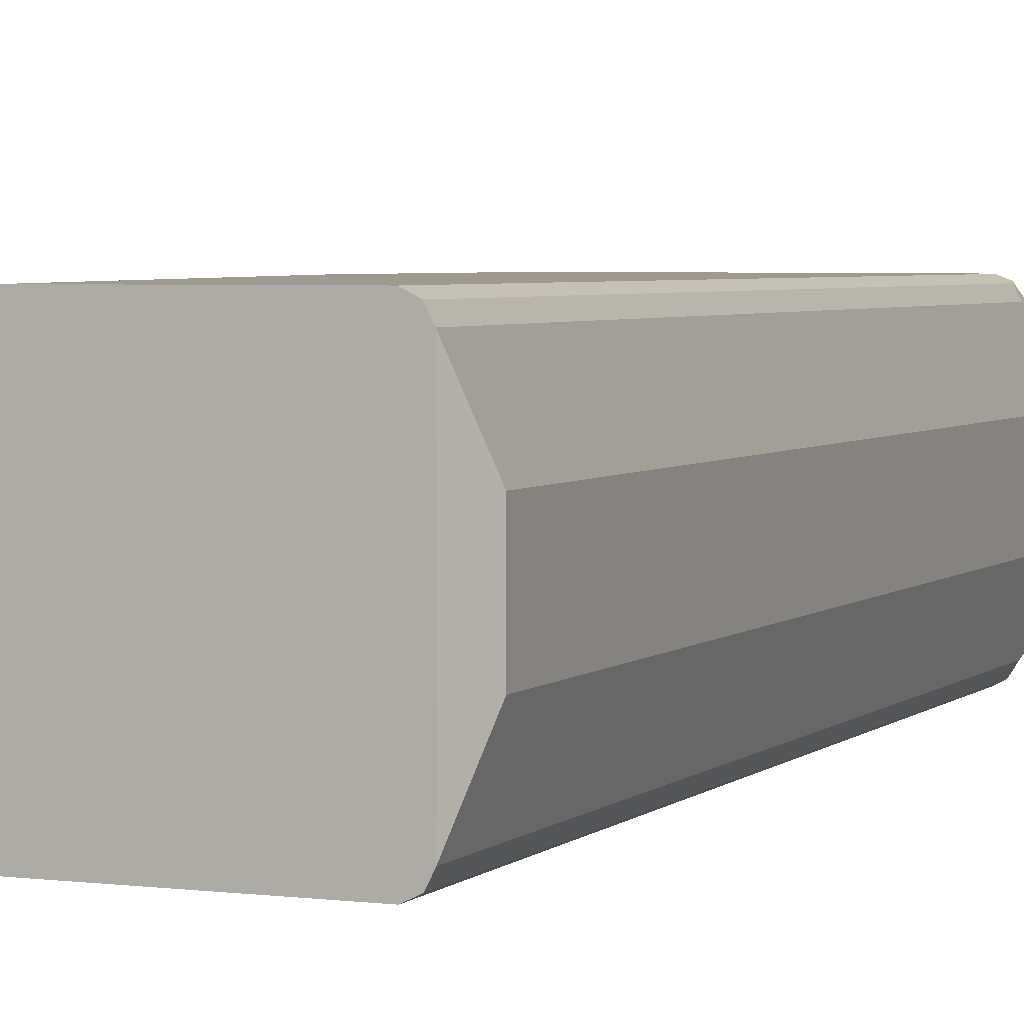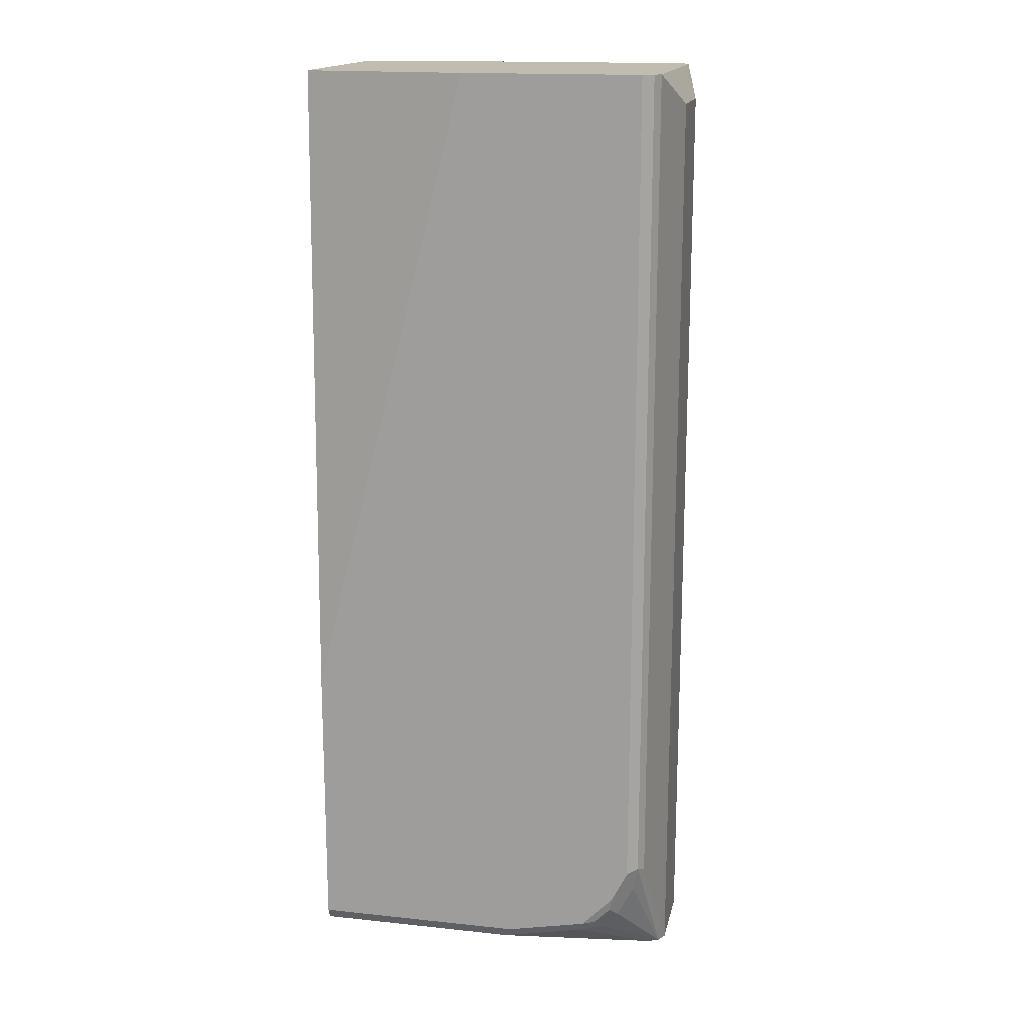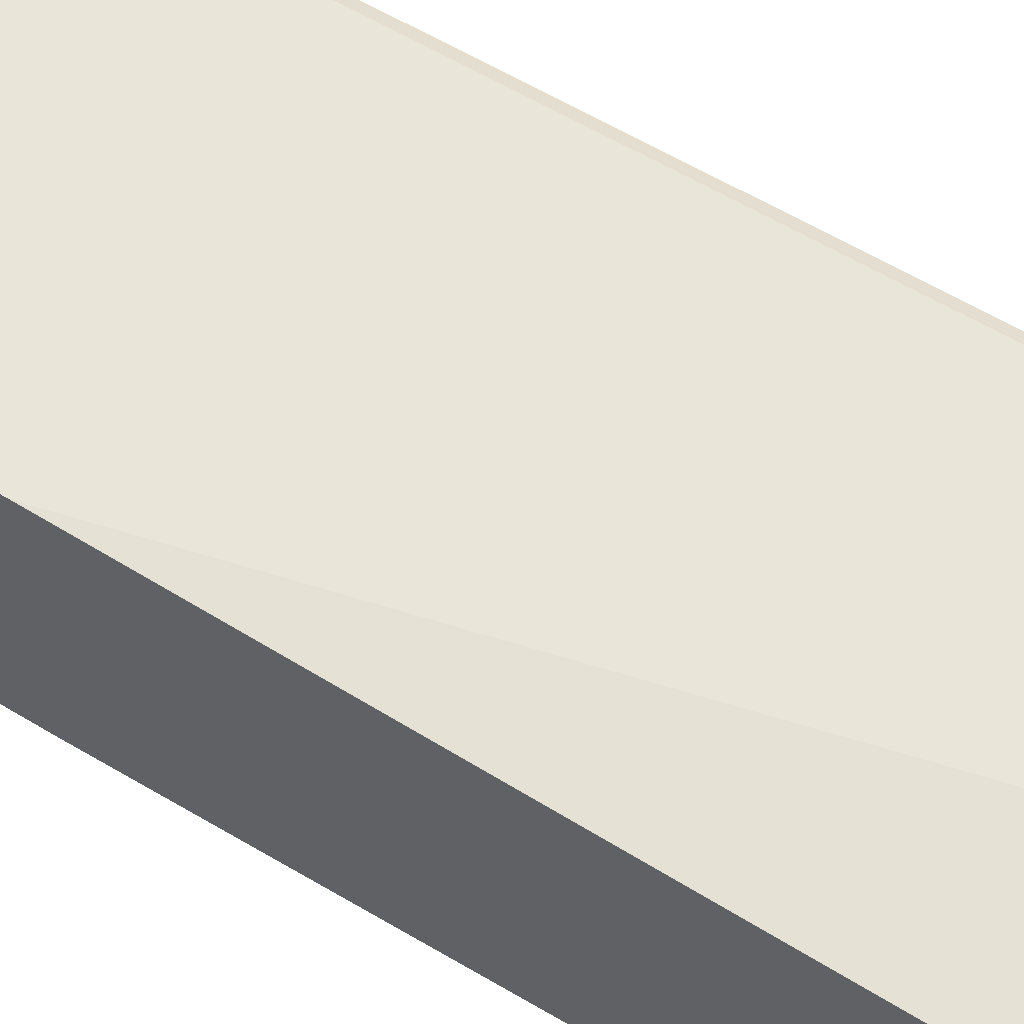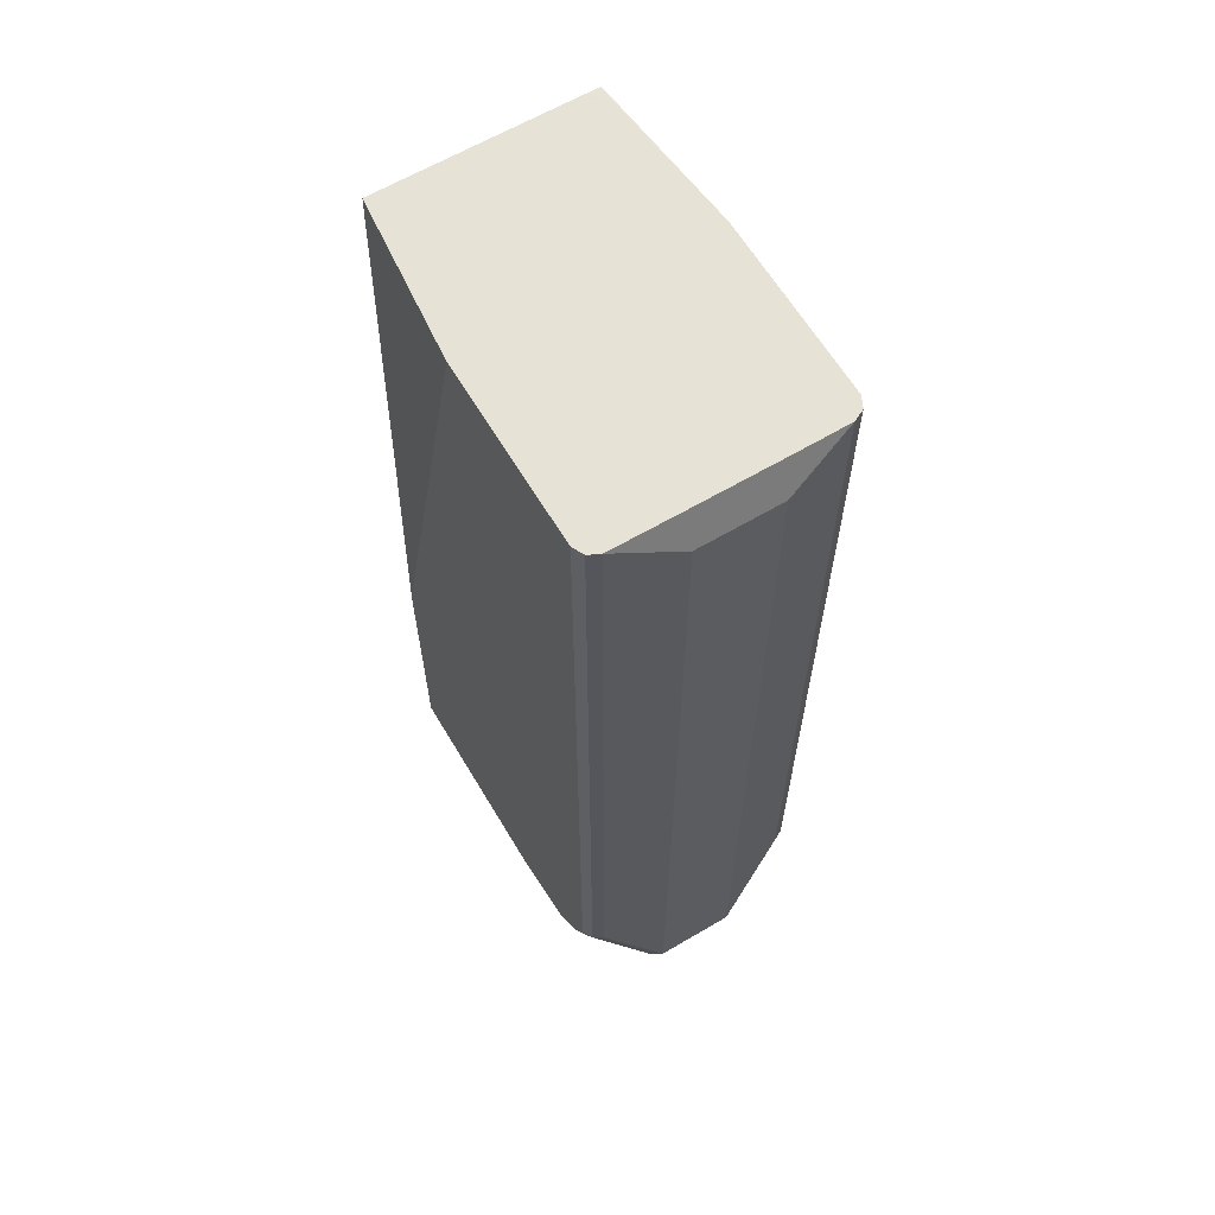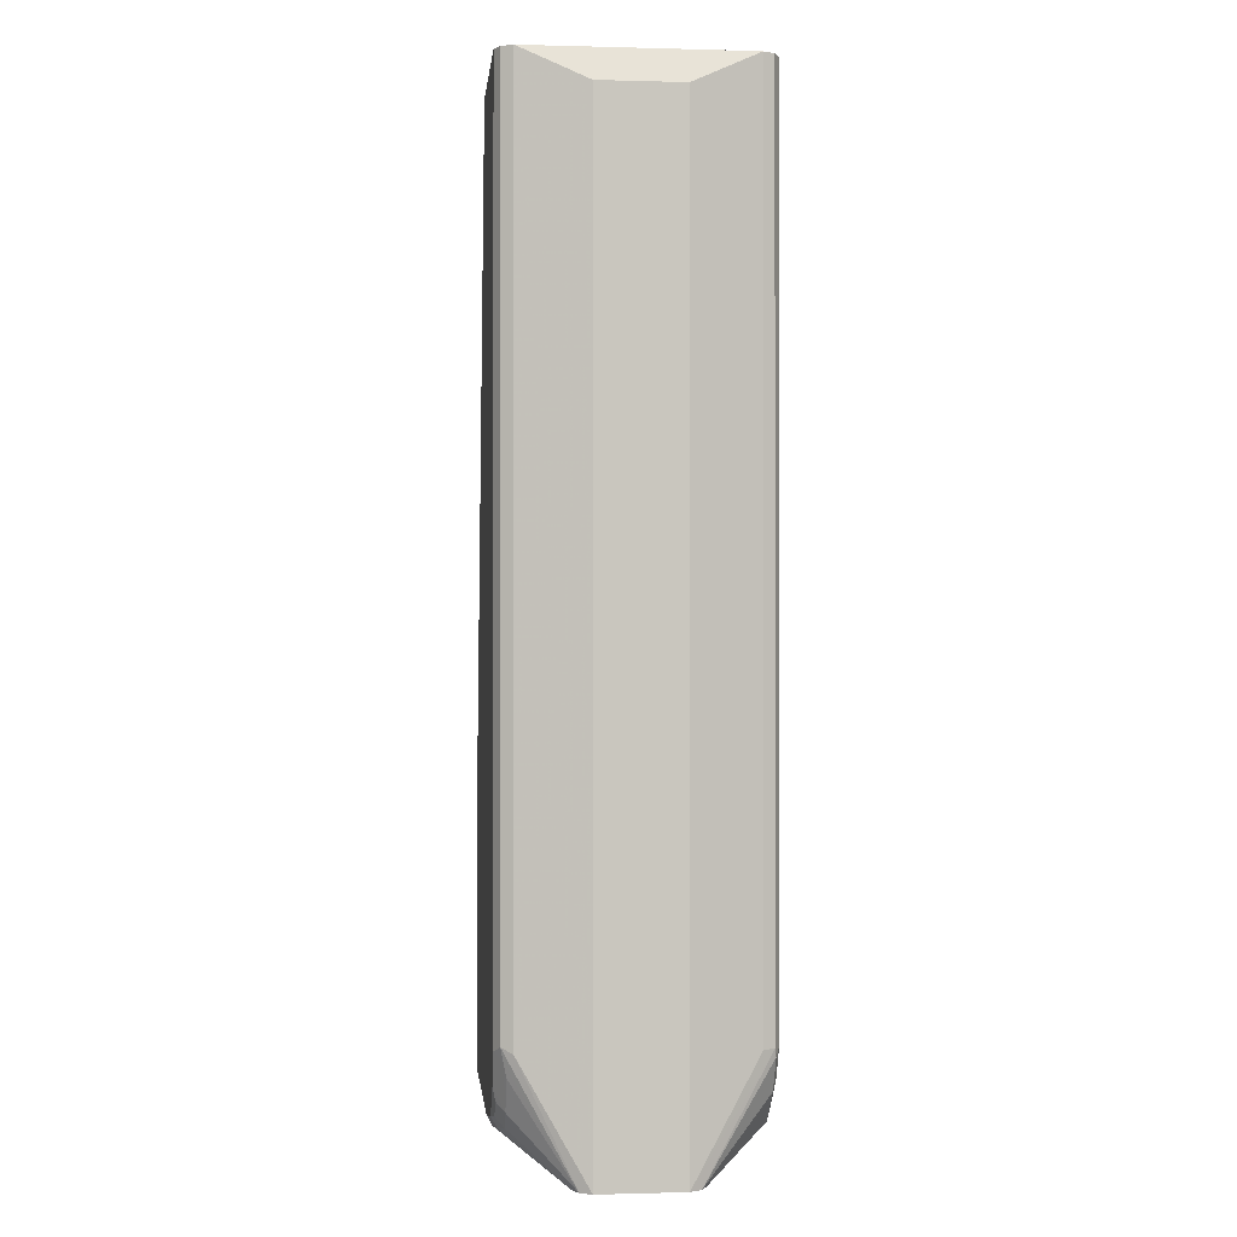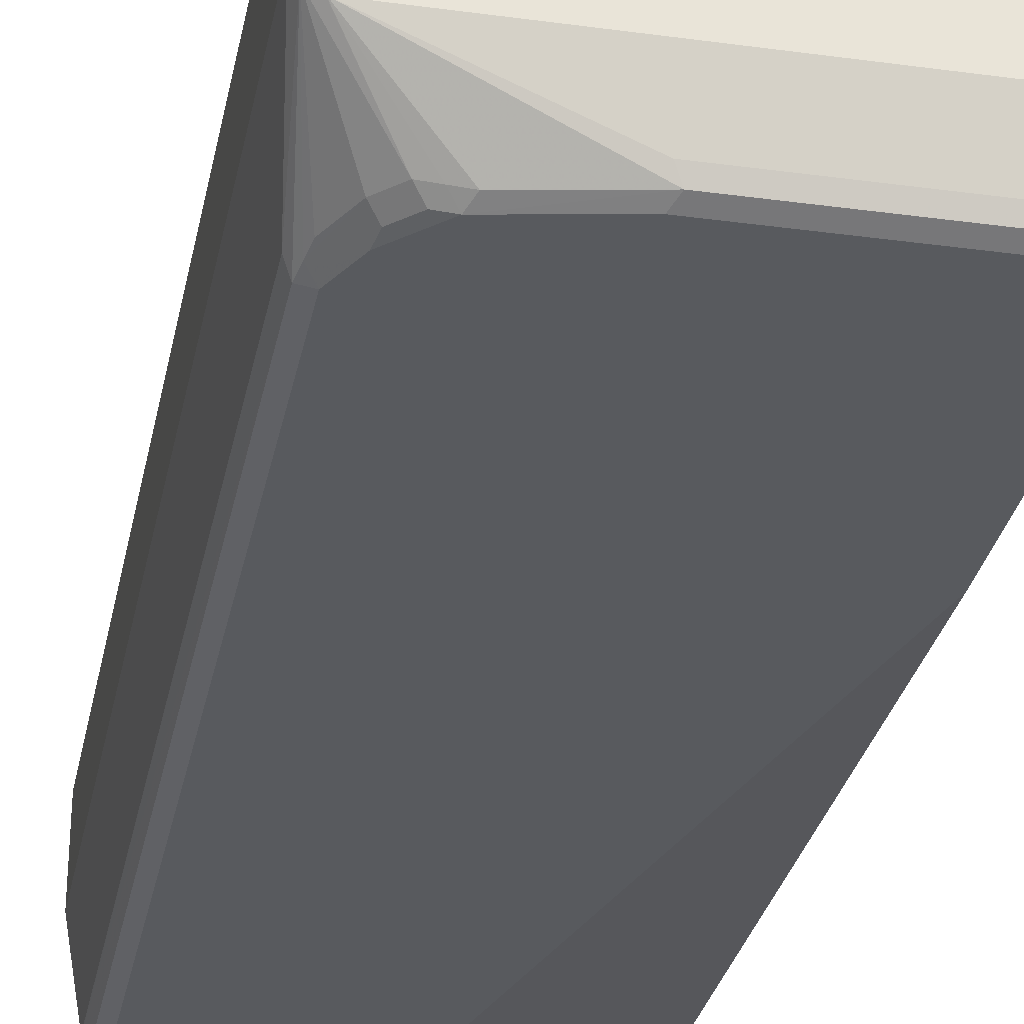
<metadata>
{"format":"obj","ext":"obj","renderer":"f3d","projection":"perspective","resolution":1024,"background":"white","views":[{"elev":3.8,"azim":22.9,"up":"+Y"},{"elev":16.3,"azim":12.2,"up":"+Z"},{"elev":58.5,"azim":-57.9,"up":"+Y"},{"elev":63.2,"azim":59.2,"up":"+Z"},{"elev":-0.3,"azim":84.1,"up":"+Z"},{"elev":-30.7,"azim":168.9,"up":"+Y"}]}
</metadata>
<code>
v 0.2341 -0.2748 -0.7127
v 0.2239 -0.3155 -0.6411
v 0.2307 -0.2816 -0.7127
v 0.2341 -0.2239 -0.7127
v 0.2341 -0.2748 -0.1323
v 0.2205 -0.3223 -0.6377
v 0.2239 -0.3155 -0.1123
v 0.2237 -0.3159 -0.1123
v 0.2241 -0.2849 -0.7127
v 0.2188 -0.3206 -0.6463
v 0.2171 -0.3189 -0.6547
v 0.2069 -0.3189 -0.6751
v 0.1968 -0.3189 -0.6853
v 0.2307 -0.2171 -0.7127
v 0.2205 -0.1764 -0.6411
v 0.2239 -0.1832 -0.6411
v 0.2341 -0.2239 -0.1323
v 0.2241 -0.2748 -0.1123
v 0.2137 -0.3257 -0.6411
v 0.2205 -0.3223 -0.1123
v 0.2239 -0.285 -0.7127
v 0.212 -0.324 -0.6497
v 0.2035 -0.3257 -0.6615
v 0.2018 -0.324 -0.67
v 0.1917 -0.324 -0.6802
v 0.1883 -0.3206 -0.687
v 0.224 -0.2138 -0.7127
v 0.1883 -0.1756 -0.687
v 0.2086 -0.1756 -0.6666
v 0.2188 -0.1756 -0.6463
v 0.2205 -0.1764 -0.1123
v 0.2206 -0.1767 -0.1123
v 0.2239 -0.1832 -0.1123
v 0.224 -0.204 -0.1123
v 0.2241 -0.2143 -0.1123
v 0.2137 -0.3257 -0.1123
v 0.1289 -0.3223 -0.6988
v 0.1323 -0.3155 -0.7022
v 0.0004725 -0.285 -0.7127
v 0.1798 -0.3223 -0.6886
v 0.1832 -0.3257 -0.6819
v 0.2239 -0.2137 -0.7127
v 0.1374 -0.1756 -0.6971
v 0.1323 -0.173 -0.692
v 0.1832 -0.173 -0.6819
v 0.2035 -0.173 -0.6615
v 0.2137 -0.173 -0.6411
v 0.214 -0.1732 -0.1123
v 0.1018 -0.3257 -0.1123
v 0.0004725 -0.316 -0.702
v 0.1323 -0.3257 -0.692
v 0.0004725 -0.3223 -0.6988
v 0.0004725 -0.3155 -0.7022
v 0.0004725 -0.2137 -0.7127
v 0.1323 -0.1832 -0.7022
v 0.1323 -0.1764 -0.6988
v 0.0004725 -0.1732 -0.6924
v 0.0004725 -0.173 -0.692
v 0.2137 -0.173 -0.1123
v 0.0004725 -0.3155 -0.1123
v 0.0004725 -0.3257 -0.519
v 0.0004725 -0.3257 -0.692
v 0.0004725 -0.1832 -0.7022
v 0.0004725 -0.1764 -0.6988
v 0.0004725 -0.173 -0.519
v 0.1018 -0.173 -0.1123
v 0.0004725 -0.1934 -0.1123
v 0.0004725 -0.1832 -0.1125
v 0.01019 -0.1832 -0.1123
f 28 44 45
f 28 45 46
f 28 46 29
f 28 42 43
f 29 46 30
f 30 48 31
f 30 47 48
f 37 50 38
f 37 40 41
f 37 41 51
f 28 43 44
f 37 51 62
f 30 46 47
f 27 42 28
f 19 41 23
f 23 25 24
f 23 41 25
f 21 40 37
f 21 26 40
f 21 53 39
f 21 38 53
f 21 37 38
f 19 51 41
f 19 62 51
f 19 61 62
f 19 49 61
f 19 36 49
f 19 23 22
f 37 62 52
f 26 41 40
f 37 52 50
f 43 56 57
f 39 53 50
f 65 68 66
f 56 64 57
f 55 64 56
f 55 63 64
f 49 60 61
f 47 59 48
f 44 46 45
f 44 47 46
f 44 59 47
f 44 66 59
f 44 65 66
f 44 58 65
f 44 57 58
f 17 34 35
f 43 57 44
f 42 56 43
f 42 55 56
f 39 50 52
f 39 52 62
f 39 62 61
f 39 61 60
f 39 60 67
f 39 67 68
f 38 50 53
f 39 68 65
f 39 58 57
f 39 57 64
f 39 64 63
f 39 63 54
f 42 54 63
f 42 63 55
f 39 65 58
f 17 33 34
f 7 20 8
f 15 32 16
f 6 19 10
f 5 18 7
f 5 35 18
f 5 17 35
f 4 33 17
f 4 16 33
f 4 15 16
f 4 14 15
f 3 13 9
f 3 12 13
f 3 11 12
f 3 10 11
f 3 6 10
f 2 8 6
f 6 8 20
f 2 7 8
f 1 7 2
f 1 5 7
f 1 17 5
f 1 4 17
f 1 14 4
f 1 27 14
f 1 42 27
f 1 54 42
f 1 39 54
f 1 21 39
f 1 9 21
f 1 3 9
f 1 2 3
f 66 68 69
f 2 6 3
f 16 32 33
f 6 20 36
f 7 18 35
f 15 31 32
f 15 30 31
f 14 30 15
f 14 29 30
f 14 28 29
f 14 27 28
f 13 26 21
f 13 41 26
f 13 25 41
f 12 25 13
f 12 24 25
f 12 23 24
f 10 12 11
f 10 23 12
f 6 36 19
f 10 22 23
f 9 13 21
f 7 36 20
f 7 49 36
f 7 60 49
f 7 67 60
f 7 69 67
f 7 66 69
f 7 59 66
f 7 48 59
f 7 31 48
f 7 32 31
f 7 33 32
f 7 34 33
f 7 35 34
f 10 19 22
f 67 69 68

</code>
